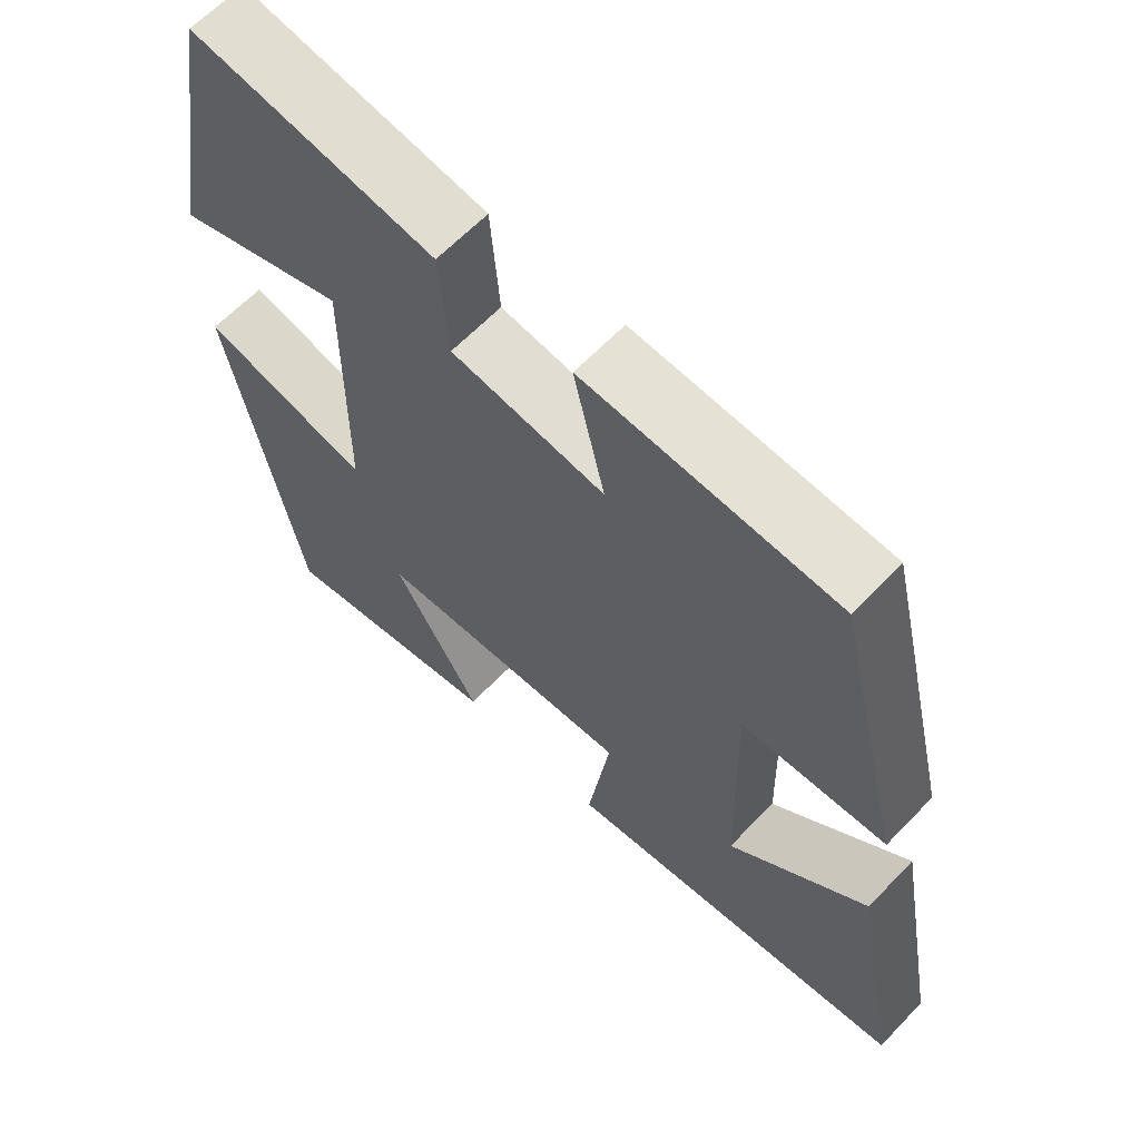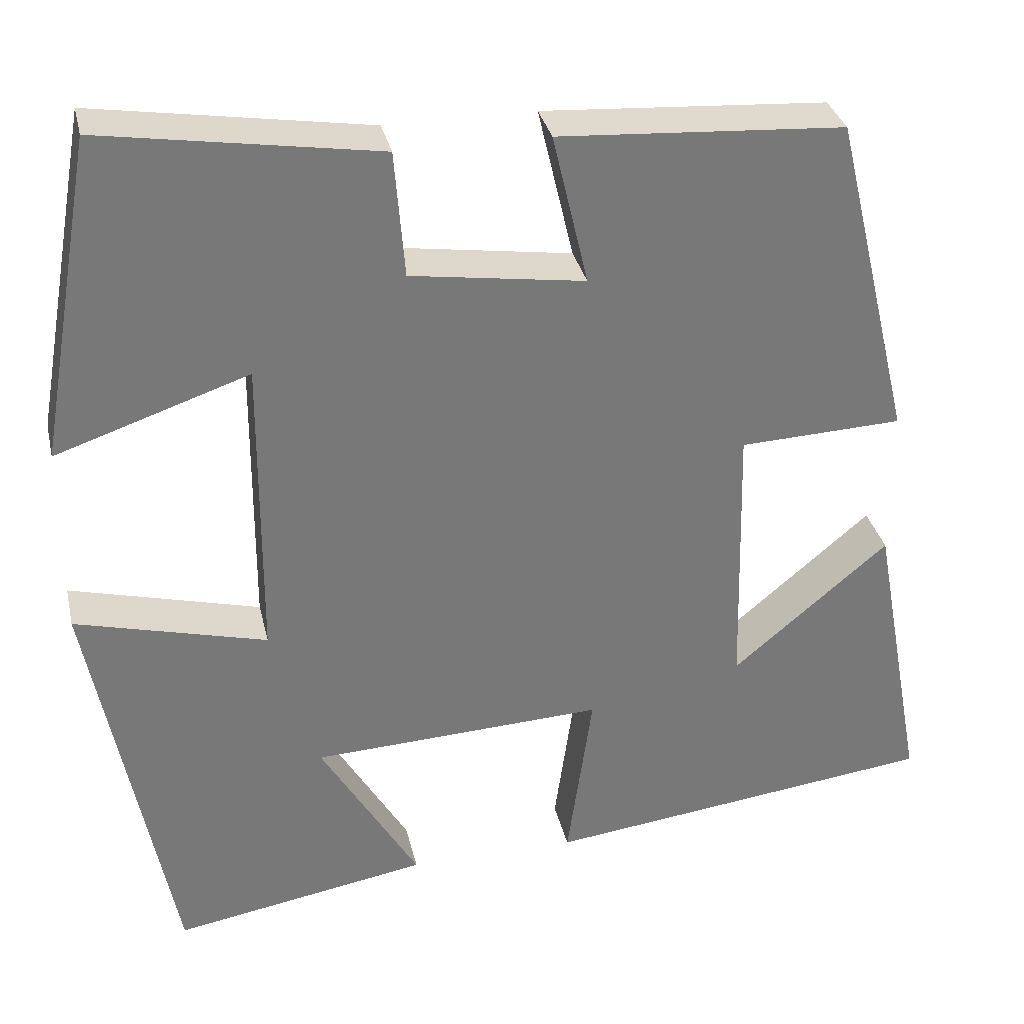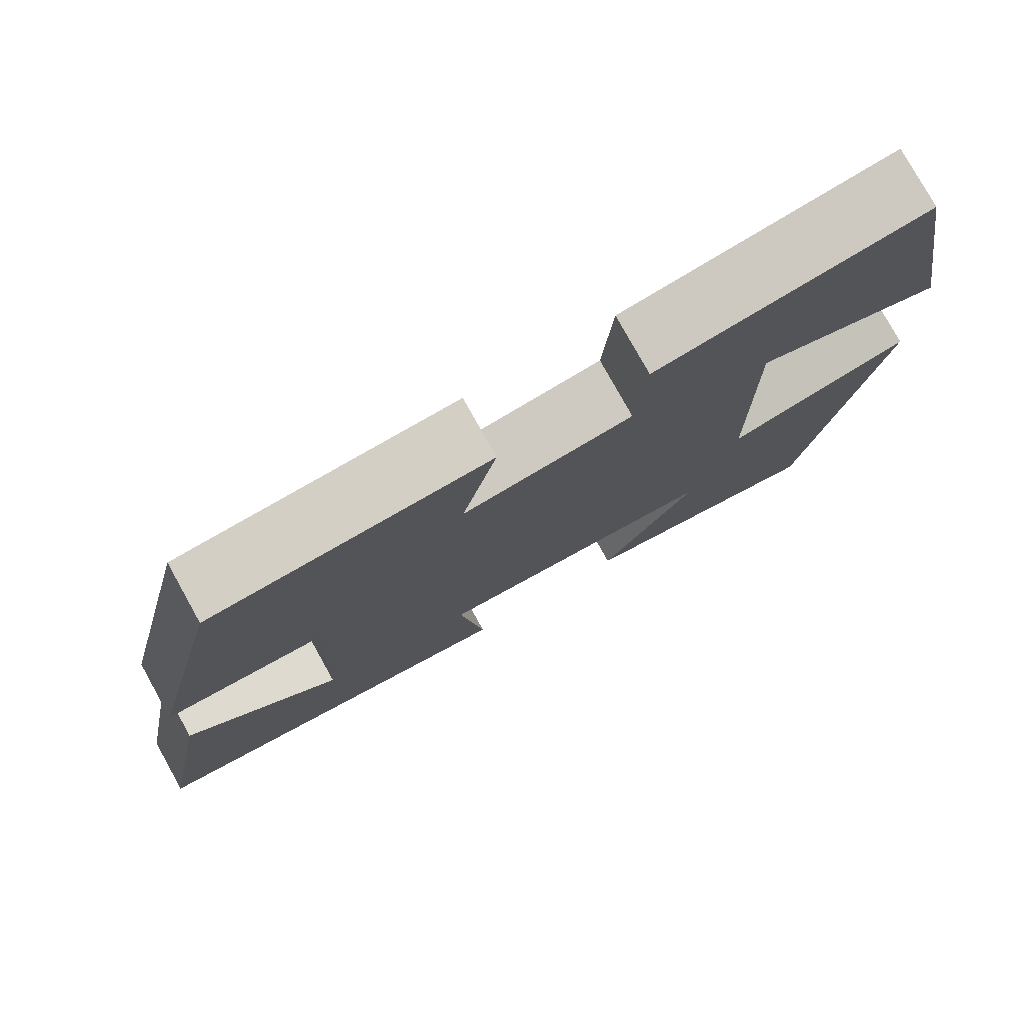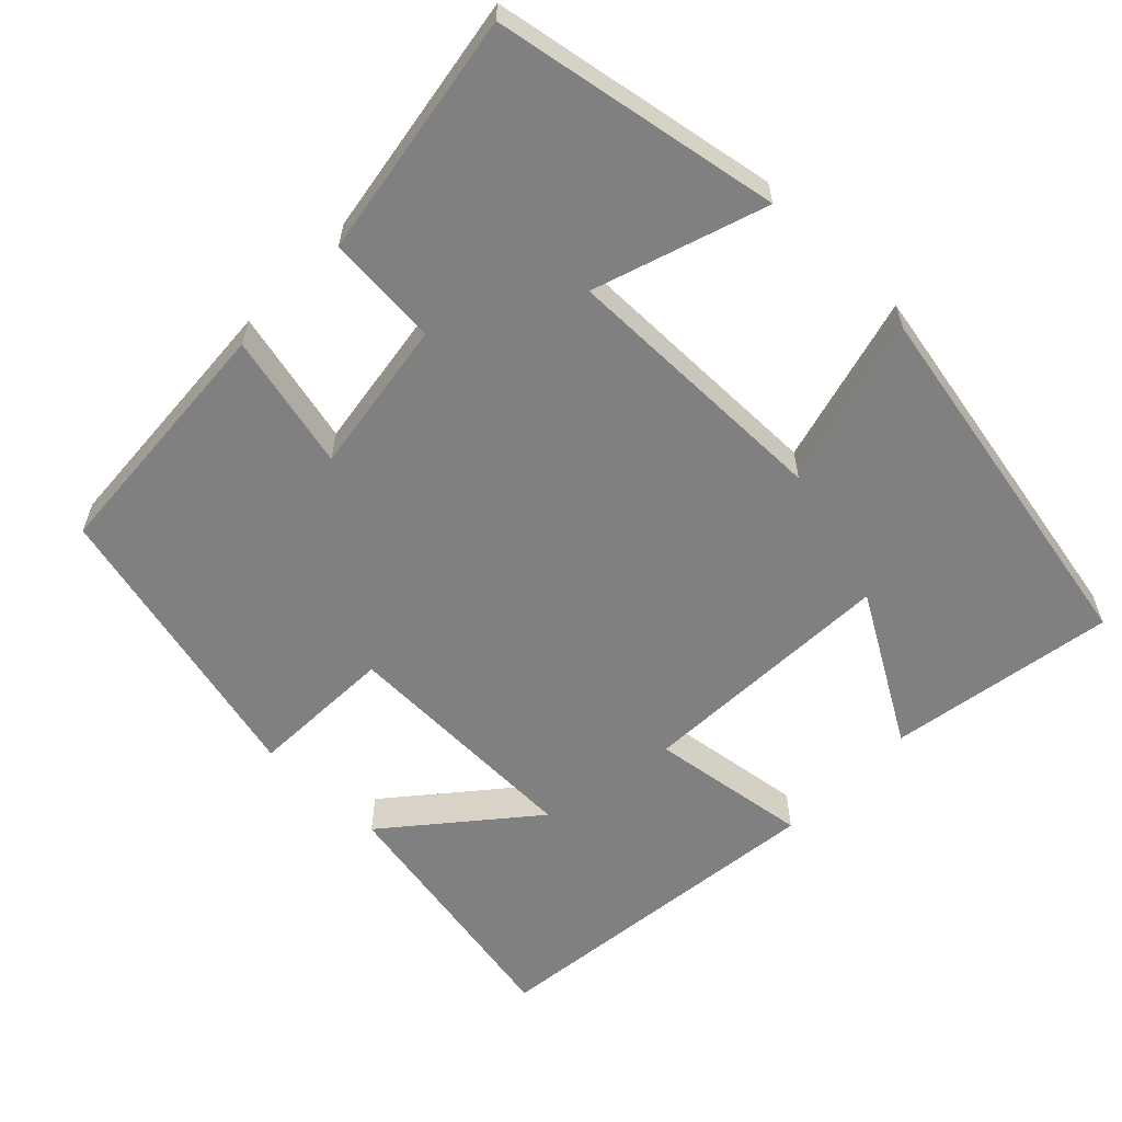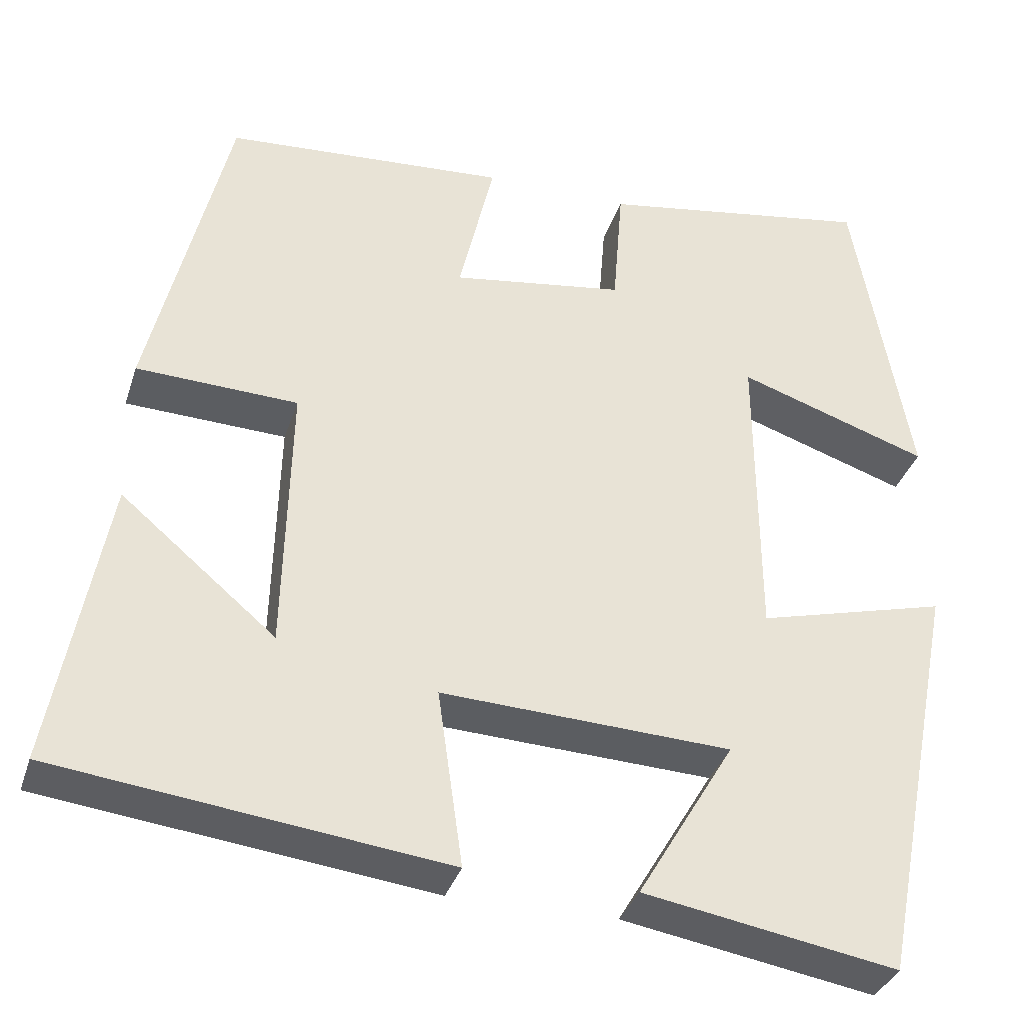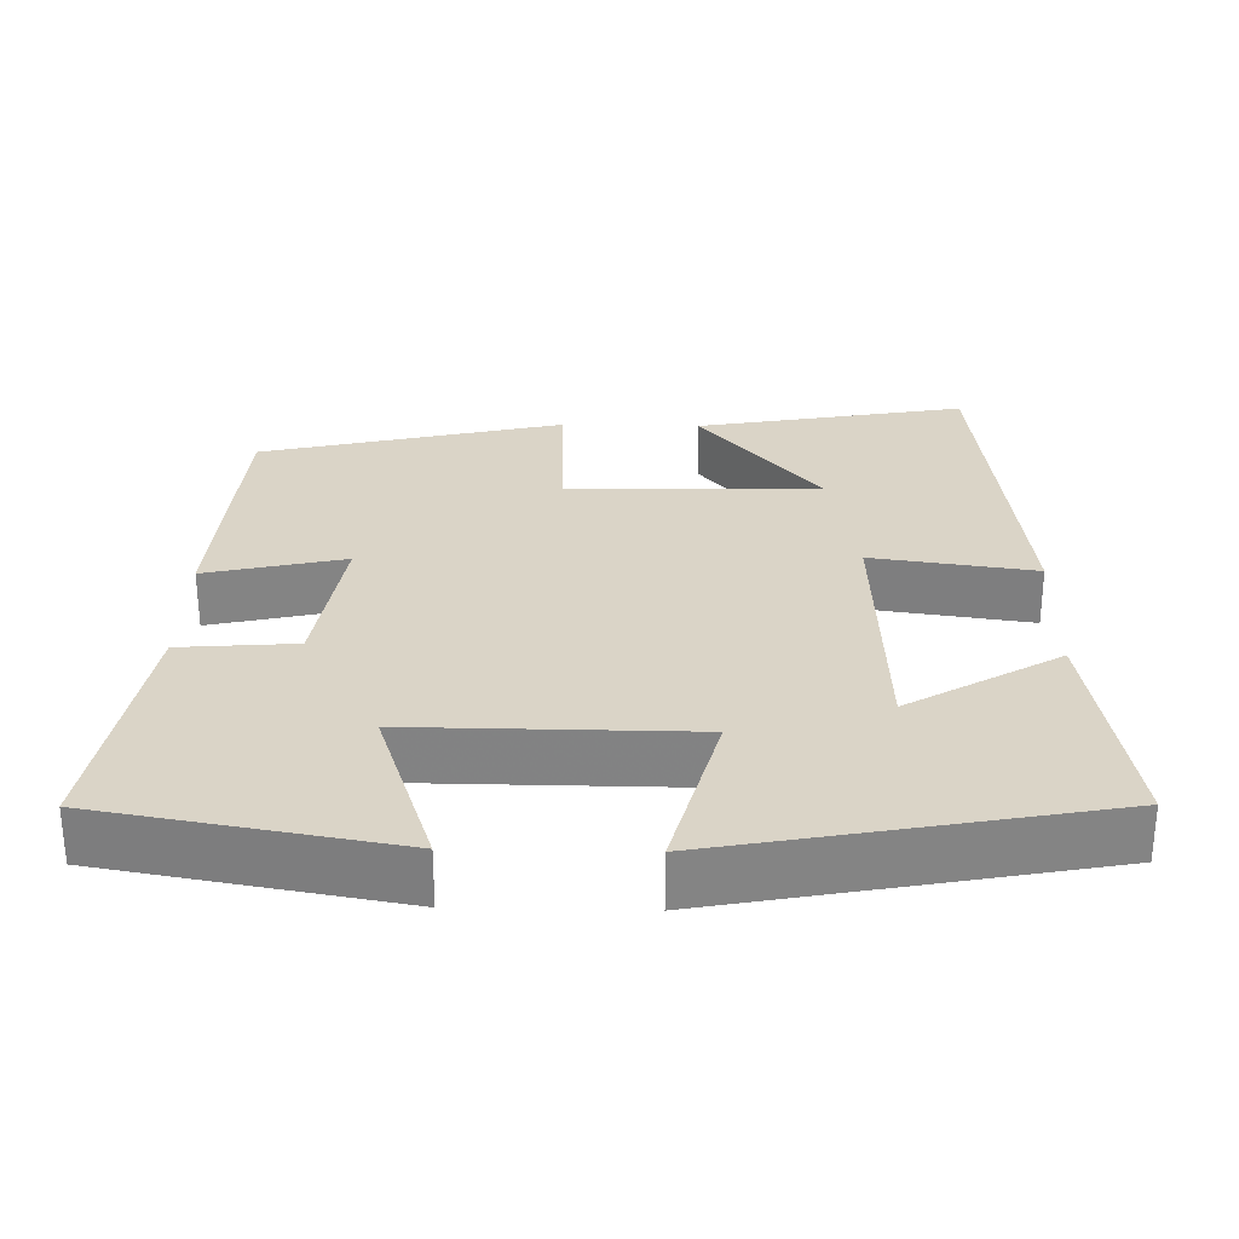
<metadata>
{"format":"obj","ext":"obj","renderer":"f3d","projection":"perspective","resolution":1024,"background":"white","views":[{"elev":63.3,"azim":-136.3,"up":"+Z"},{"elev":32.9,"azim":167.3,"up":"+Z"},{"elev":78.2,"azim":-29.1,"up":"+Z"},{"elev":-60.1,"azim":45.9,"up":"+Y"},{"elev":-35.0,"azim":-16.8,"up":"+Z"},{"elev":28.9,"azim":91.3,"up":"+Y"}]}
</metadata>
<code>
v -0.406 0.07 0.478
v -0.069 0.07 0.5
v -0.111 0.07 0.32
v 0.095 0.07 0.35
v 0.107 0.07 0.5
v 0.433 0.07 0.552
v 0.5 0.07 0.171
v 0.272 0.07 0.248
v 0.274 0.07 -0.116
v 0.5 0.07 -0.057
v 0.404 0.07 -0.552
v 0.102 0.07 -0.5
v 0.218 0.07 -0.304
v -0.128 0.07 -0.288
v -0.098 0.07 -0.5
v -0.564 0.07 -0.443
v -0.5 0.07 -0.094
v -0.315 0.07 -0.25
v -0.307 0.07 0.078
v -0.5 0.07 0.086
v -0.406 0 0.478
v -0.069 0 0.5
v -0.111 0 0.32
v 0.095 0 0.35
v 0.107 0 0.5
v 0.433 0 0.552
v 0.5 0 0.171
v 0.272 0 0.248
v 0.274 0 -0.116
v 0.5 0 -0.057
v 0.404 0 -0.552
v 0.102 0 -0.5
v 0.218 0 -0.304
v -0.128 0 -0.288
v -0.098 0 -0.5
v -0.564 0 -0.443
v -0.5 0 -0.094
v -0.315 0 -0.25
v -0.307 0 0.078
v -0.5 0 0.086
f 19 20 1 2
f 18 19 2 3
f 15 16 17 18
f 14 15 18
f 13 14 18 3
f 10 11 12 13
f 9 10 13
f 8 9 13 3
f 5 6 7 8
f 4 5 8
f 3 4 8
f 22 21 40 39
f 23 22 39 38
f 38 37 36 35
f 38 35 34
f 23 38 34 33
f 33 32 31 30
f 33 30 29
f 23 33 29 28
f 28 27 26 25
f 28 25 24
f 28 24 23
f 1 21 22 2
f 2 22 23 3
f 3 23 24 4
f 4 24 25 5
f 5 25 26 6
f 6 26 27 7
f 7 27 28 8
f 8 28 29 9
f 9 29 30 10
f 10 30 31 11
f 11 31 32 12
f 12 32 33 13
f 13 33 34 14
f 14 34 35 15
f 15 35 36 16
f 16 36 37 17
f 17 37 38 18
f 18 38 39 19
f 19 39 40 20
f 20 40 21 1

</code>
